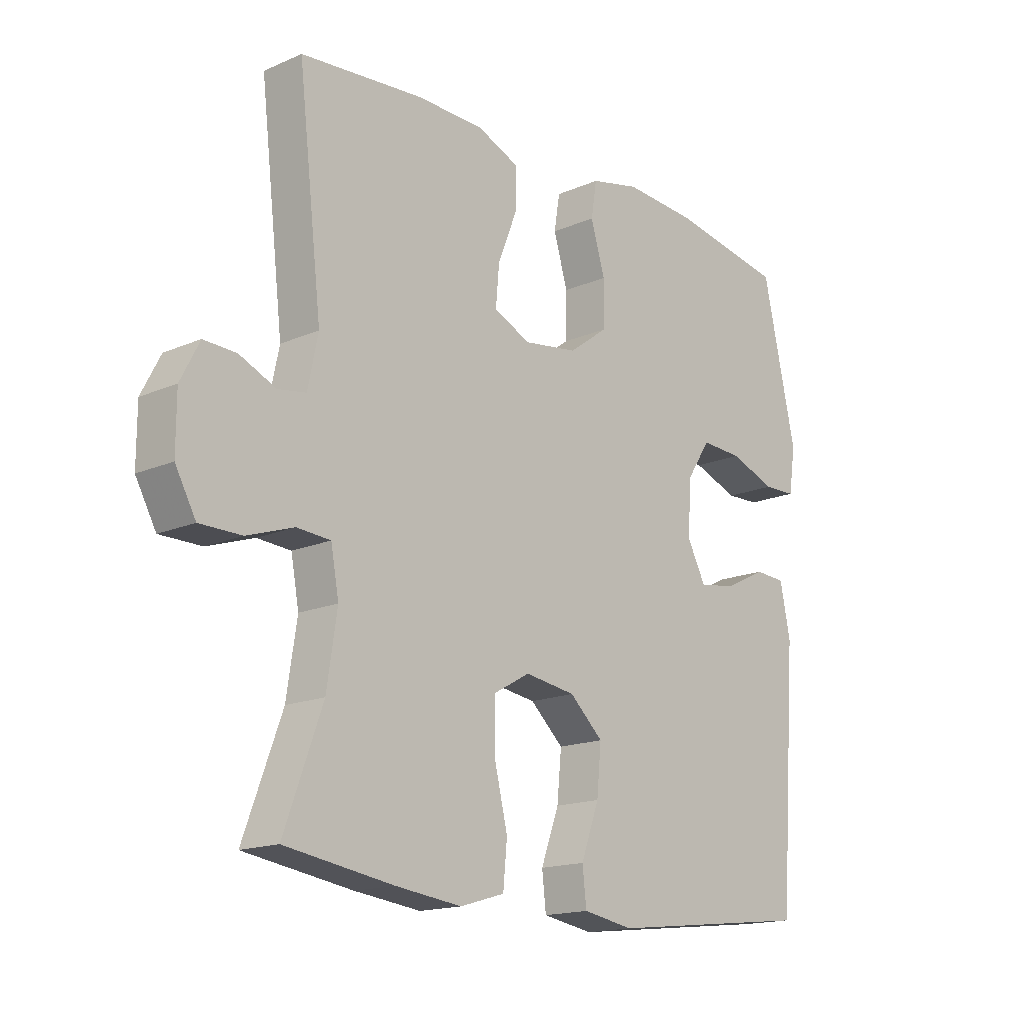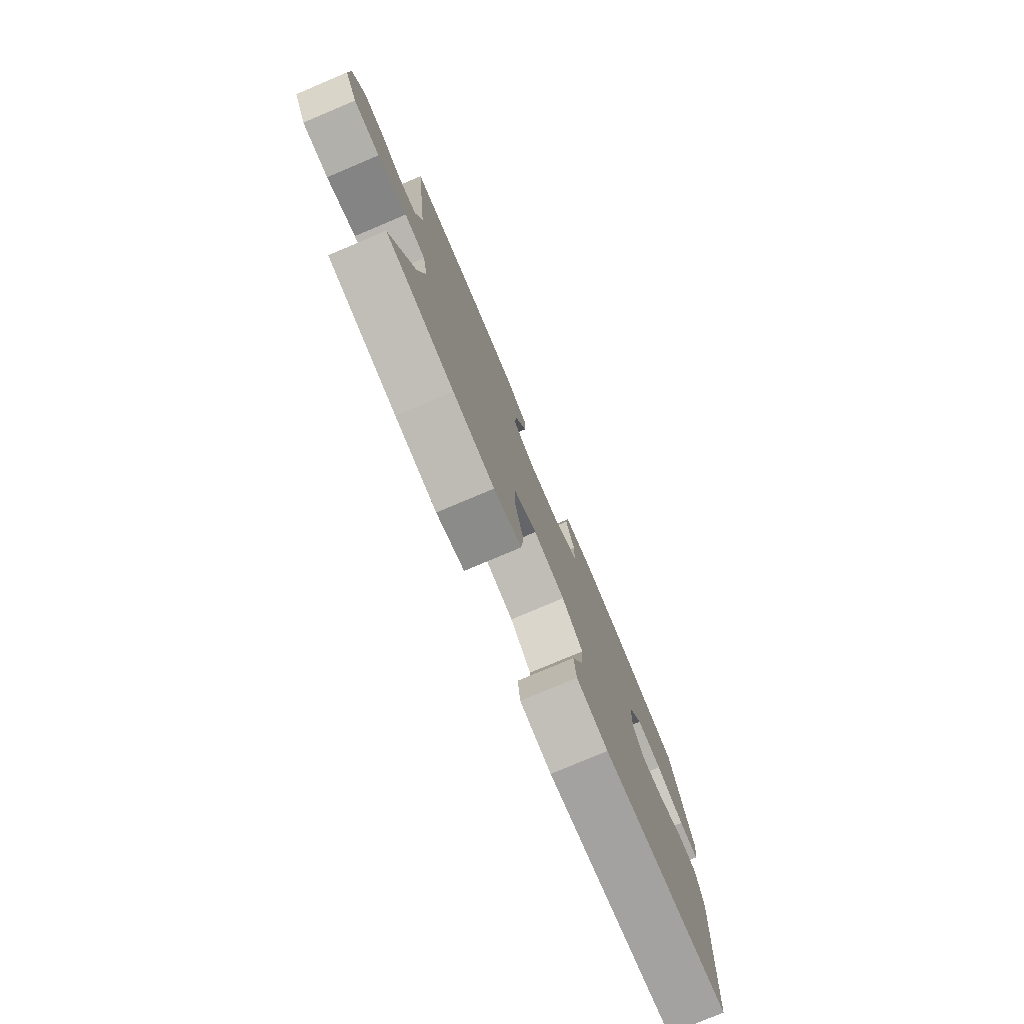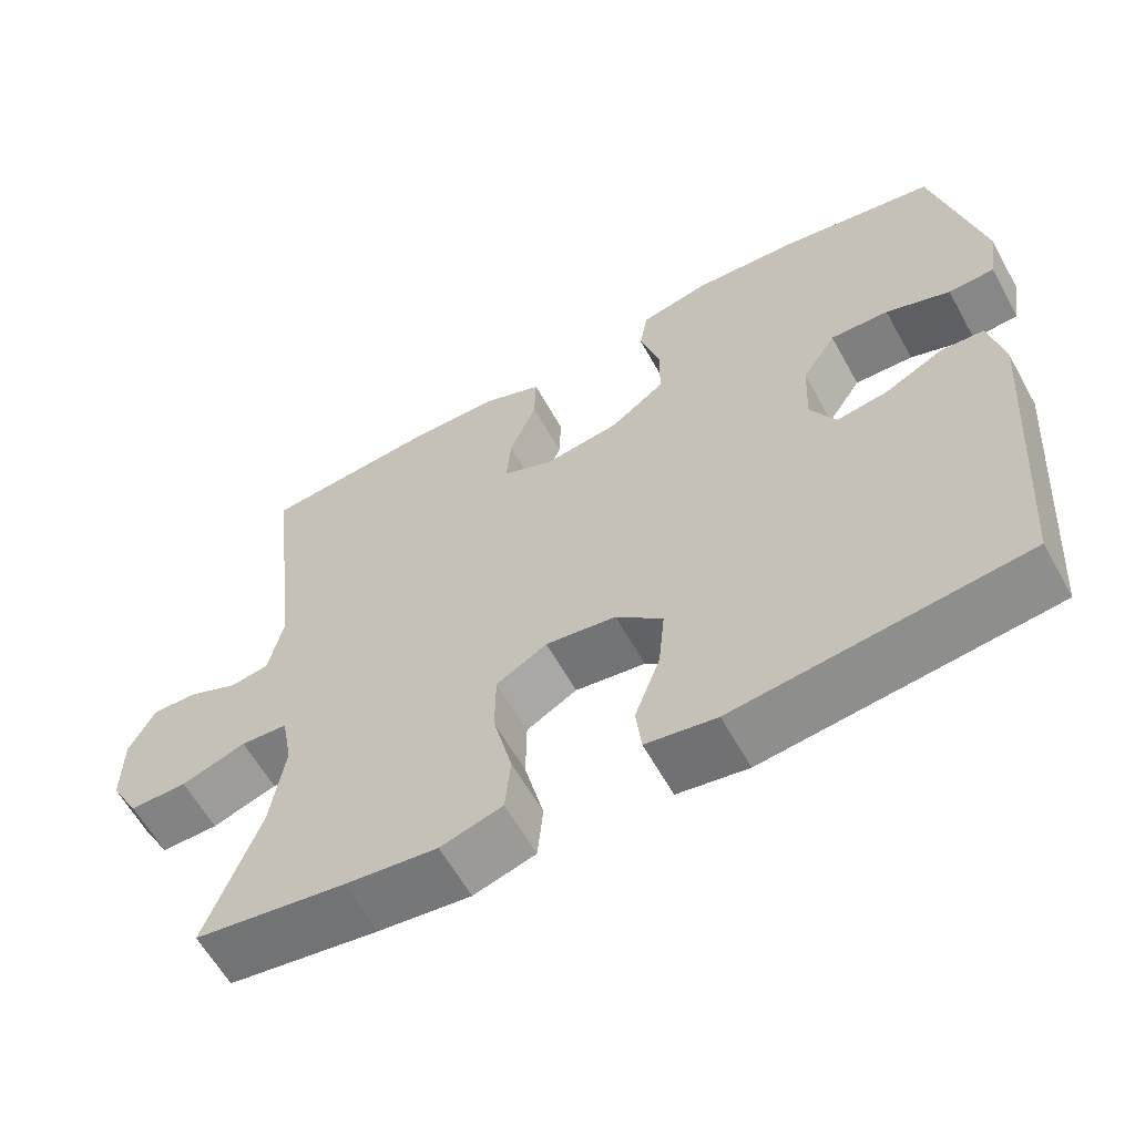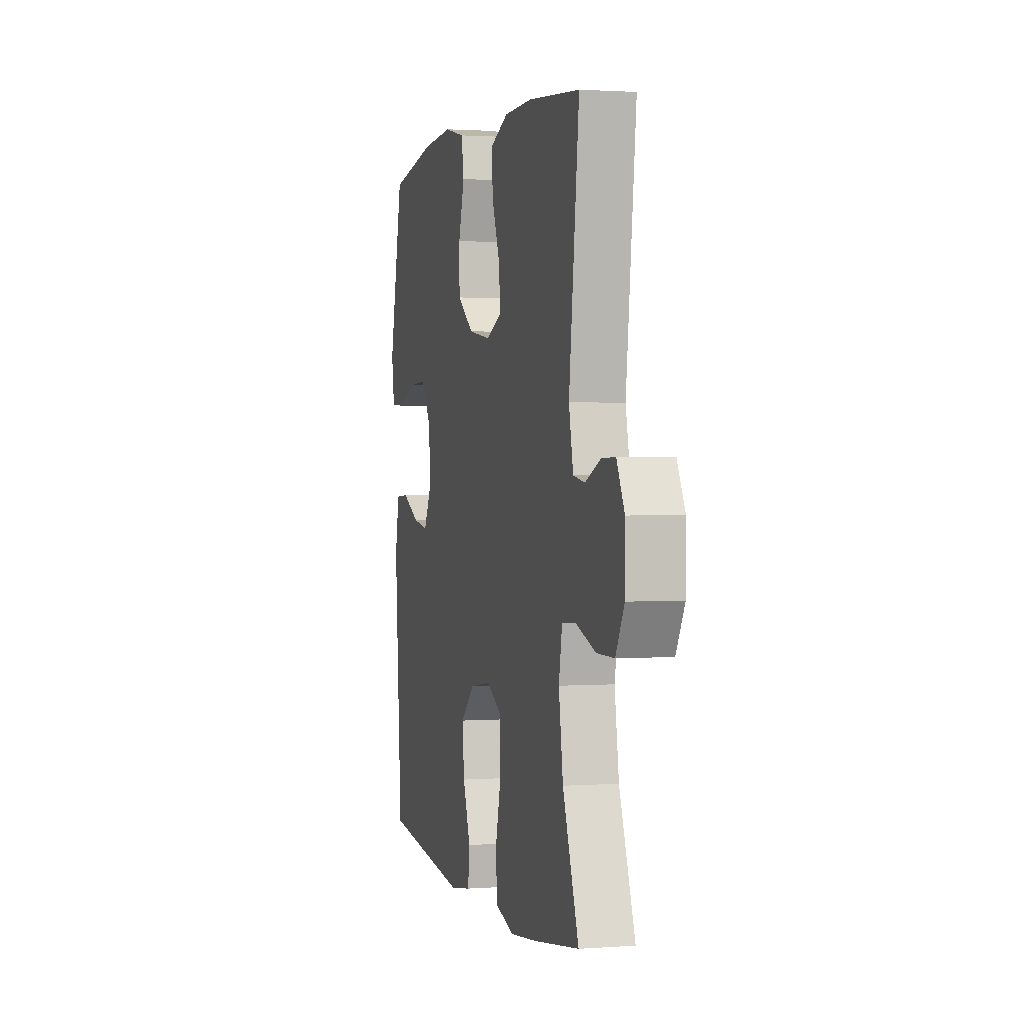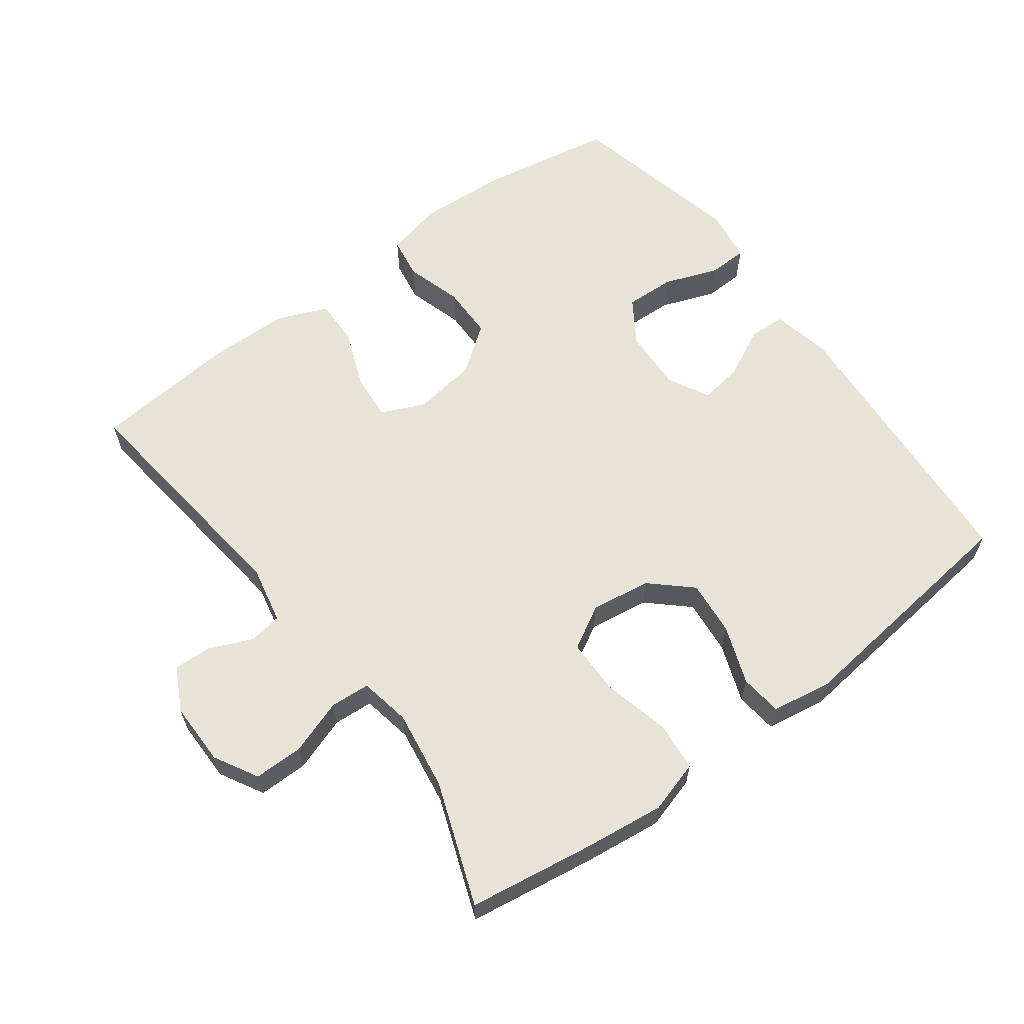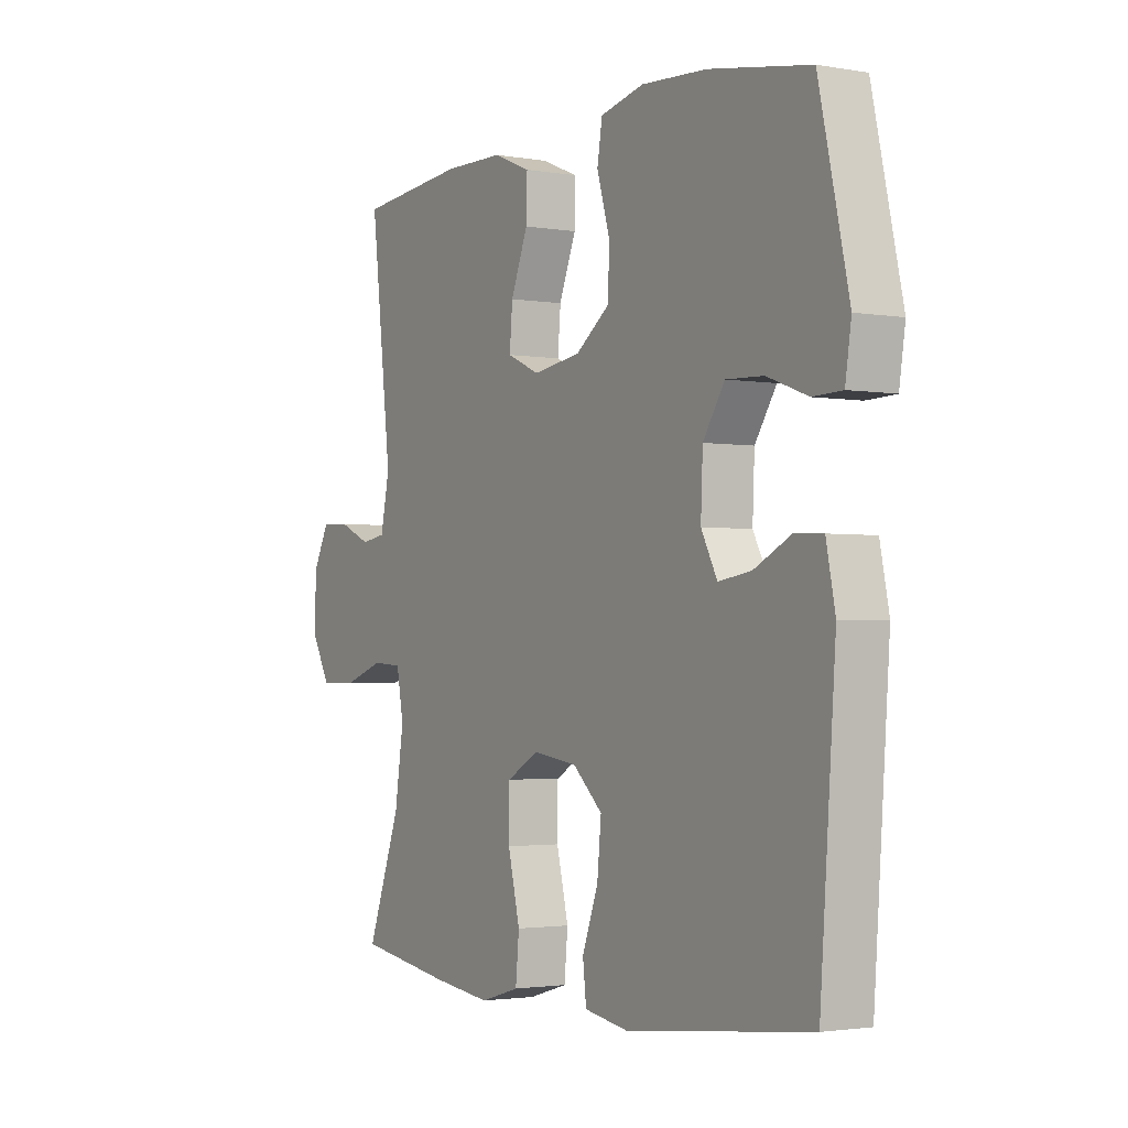
<metadata>
{"format":"obj","ext":"obj","renderer":"f3d","projection":"perspective","resolution":1024,"background":"white","views":[{"elev":-16.4,"azim":131.6,"up":"+Z"},{"elev":-78.5,"azim":112.9,"up":"+Z"},{"elev":-61.2,"azim":-151.0,"up":"+Z"},{"elev":1.4,"azim":75.3,"up":"+Z"},{"elev":61.7,"azim":143.3,"up":"+Y"},{"elev":-2.3,"azim":-121.4,"up":"+Z"}]}
</metadata>
<code>
v 0.5 0.07 -0.5
v 0.31 0.07 -0.529
v 0.194 0.07 -0.543
v 0.116 0.07 -0.52
v 0.109 0.07 -0.446
v 0.133 0.07 -0.347
v 0.132 0.07 -0.265
v 0.068 0.07 -0.229
v -0.021 0.07 -0.242
v -0.08 0.07 -0.296
v -0.072 0.07 -0.378
v -0.04 0.07 -0.465
v -0.047 0.07 -0.527
v -0.136 0.07 -0.542
v -0.5 0.07 -0.5
v -0.531 0.07 -0.078
v -0.513 0.07 0.011
v -0.458 0.07 0.014
v -0.384 0.07 -0.023
v -0.319 0.07 -0.033
v -0.287 0.07 0.028
v -0.291 0.07 0.121
v -0.334 0.07 0.187
v -0.408 0.07 0.184
v -0.489 0.07 0.154
v -0.547 0.07 0.156
v -0.559 0.07 0.234
v -0.5 0.07 0.5
v -0.3 0.07 0.535
v -0.17 0.07 0.543
v -0.083 0.07 0.523
v -0.073 0.07 0.461
v -0.098 0.07 0.377
v -0.097 0.07 0.298
v -0.028 0.07 0.247
v 0.067 0.07 0.233
v 0.132 0.07 0.262
v 0.126 0.07 0.331
v 0.092 0.07 0.417
v 0.09 0.07 0.487
v 0.165 0.07 0.518
v 0.284 0.07 0.52
v 0.5 0.07 0.5
v 0.458 0.07 0.139
v 0.476 0.07 0.053
v 0.525 0.07 0.045
v 0.589 0.07 0.073
v 0.646 0.07 0.075
v 0.679 0.07 0.011
v 0.679 0.07 -0.083
v 0.643 0.07 -0.148
v 0.57 0.07 -0.148
v 0.488 0.07 -0.12
v 0.429 0.07 -0.124
v 0.415 0.07 -0.2
v 0.433 0.07 -0.318
v 0.5 0 -0.5
v 0.31 0 -0.529
v 0.194 0 -0.543
v 0.116 0 -0.52
v 0.109 0 -0.446
v 0.133 0 -0.347
v 0.132 0 -0.265
v 0.068 0 -0.229
v -0.021 0 -0.242
v -0.08 0 -0.296
v -0.072 0 -0.378
v -0.04 0 -0.465
v -0.047 0 -0.527
v -0.136 0 -0.542
v -0.5 0 -0.5
v -0.531 0 -0.078
v -0.513 0 0.011
v -0.458 0 0.014
v -0.384 0 -0.023
v -0.319 0 -0.033
v -0.287 0 0.028
v -0.291 0 0.121
v -0.334 0 0.187
v -0.408 0 0.184
v -0.489 0 0.154
v -0.547 0 0.156
v -0.559 0 0.234
v -0.5 0 0.5
v -0.3 0 0.535
v -0.17 0 0.543
v -0.083 0 0.523
v -0.073 0 0.461
v -0.098 0 0.377
v -0.097 0 0.298
v -0.028 0 0.247
v 0.067 0 0.233
v 0.132 0 0.262
v 0.126 0 0.331
v 0.092 0 0.417
v 0.09 0 0.487
v 0.165 0 0.518
v 0.284 0 0.52
v 0.5 0 0.5
v 0.458 0 0.139
v 0.476 0 0.053
v 0.525 0 0.045
v 0.589 0 0.073
v 0.646 0 0.075
v 0.679 0 0.011
v 0.679 0 -0.083
v 0.643 0 -0.148
v 0.57 0 -0.148
v 0.488 0 -0.12
v 0.429 0 -0.124
v 0.415 0 -0.2
v 0.433 0 -0.318
f 50 51 52 53
f 50 53 54
f 49 50 54
f 46 47 48 49
f 45 46 49 54
f 44 45 54
f 41 42 43 44
f 41 44 54 55
f 38 39 40 41
f 37 38 41 55
f 30 31 32 33
f 30 33 34
f 29 30 34
f 28 29 34
f 27 28 34 35
f 24 25 26 27
f 23 24 27 35
f 16 17 18 19
f 16 19 20
f 15 16 20
f 14 15 20 21
f 11 12 13 14
f 10 11 14 21
f 3 4 5 6
f 3 6 7
f 56 1 2 3
f 56 3 7
f 36 37 55 56
f 36 56 7 8
f 22 23 35 36
f 22 36 8 9
f 9 10 21 22
f 109 108 107 106
f 110 109 106
f 110 106 105
f 105 104 103 102
f 110 105 102 101
f 110 101 100
f 100 99 98 97
f 111 110 100 97
f 97 96 95 94
f 111 97 94 93
f 89 88 87 86
f 90 89 86
f 90 86 85
f 90 85 84
f 91 90 84 83
f 83 82 81 80
f 91 83 80 79
f 75 74 73 72
f 76 75 72
f 76 72 71
f 77 76 71 70
f 70 69 68 67
f 77 70 67 66
f 62 61 60 59
f 63 62 59
f 59 58 57 112
f 63 59 112
f 112 111 93 92
f 64 63 112 92
f 92 91 79 78
f 65 64 92 78
f 78 77 66 65
f 1 57 58 2
f 2 58 59 3
f 3 59 60 4
f 4 60 61 5
f 5 61 62 6
f 6 62 63 7
f 7 63 64 8
f 8 64 65 9
f 9 65 66 10
f 10 66 67 11
f 11 67 68 12
f 12 68 69 13
f 13 69 70 14
f 14 70 71 15
f 15 71 72 16
f 16 72 73 17
f 17 73 74 18
f 18 74 75 19
f 19 75 76 20
f 20 76 77 21
f 21 77 78 22
f 22 78 79 23
f 23 79 80 24
f 24 80 81 25
f 25 81 82 26
f 26 82 83 27
f 27 83 84 28
f 28 84 85 29
f 29 85 86 30
f 30 86 87 31
f 31 87 88 32
f 32 88 89 33
f 33 89 90 34
f 34 90 91 35
f 35 91 92 36
f 36 92 93 37
f 37 93 94 38
f 38 94 95 39
f 39 95 96 40
f 40 96 97 41
f 41 97 98 42
f 42 98 99 43
f 43 99 100 44
f 44 100 101 45
f 45 101 102 46
f 46 102 103 47
f 47 103 104 48
f 48 104 105 49
f 49 105 106 50
f 50 106 107 51
f 51 107 108 52
f 52 108 109 53
f 53 109 110 54
f 54 110 111 55
f 55 111 112 56
f 56 112 57 1

</code>
